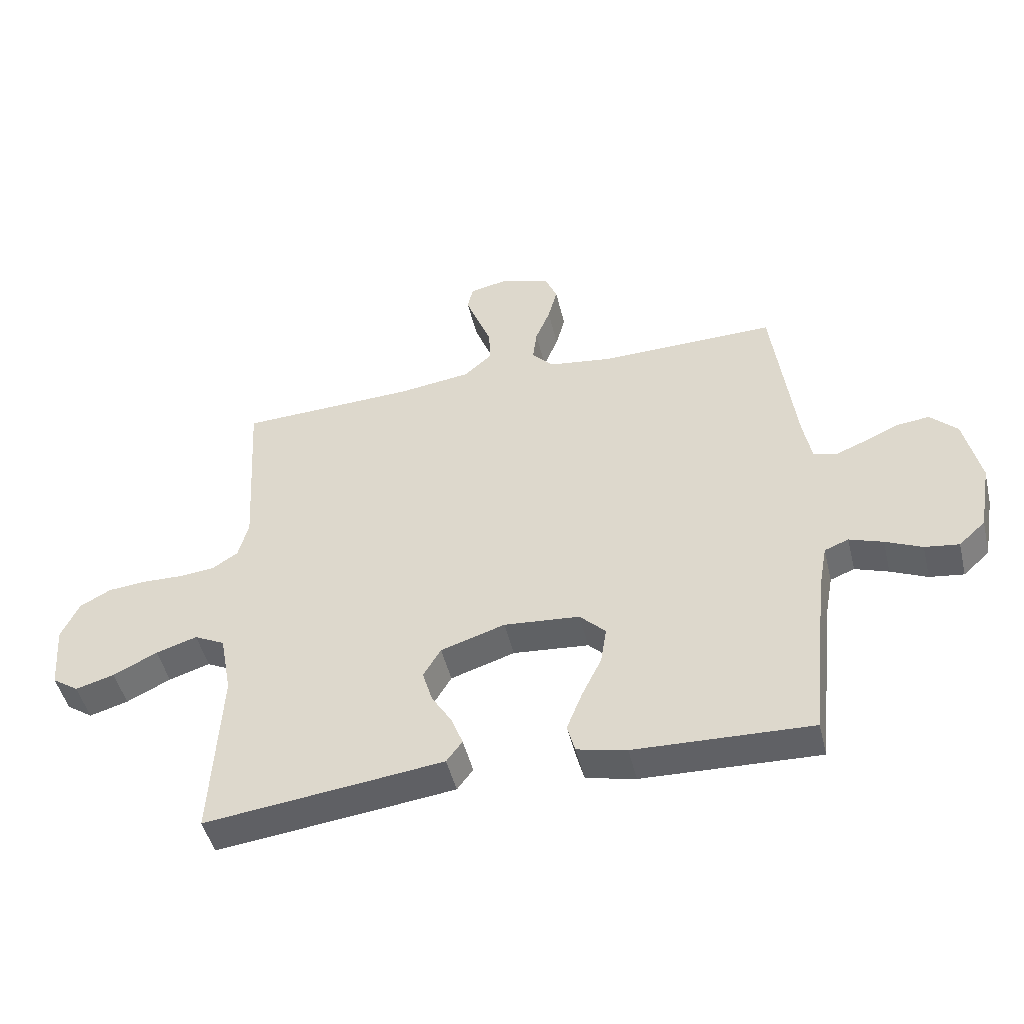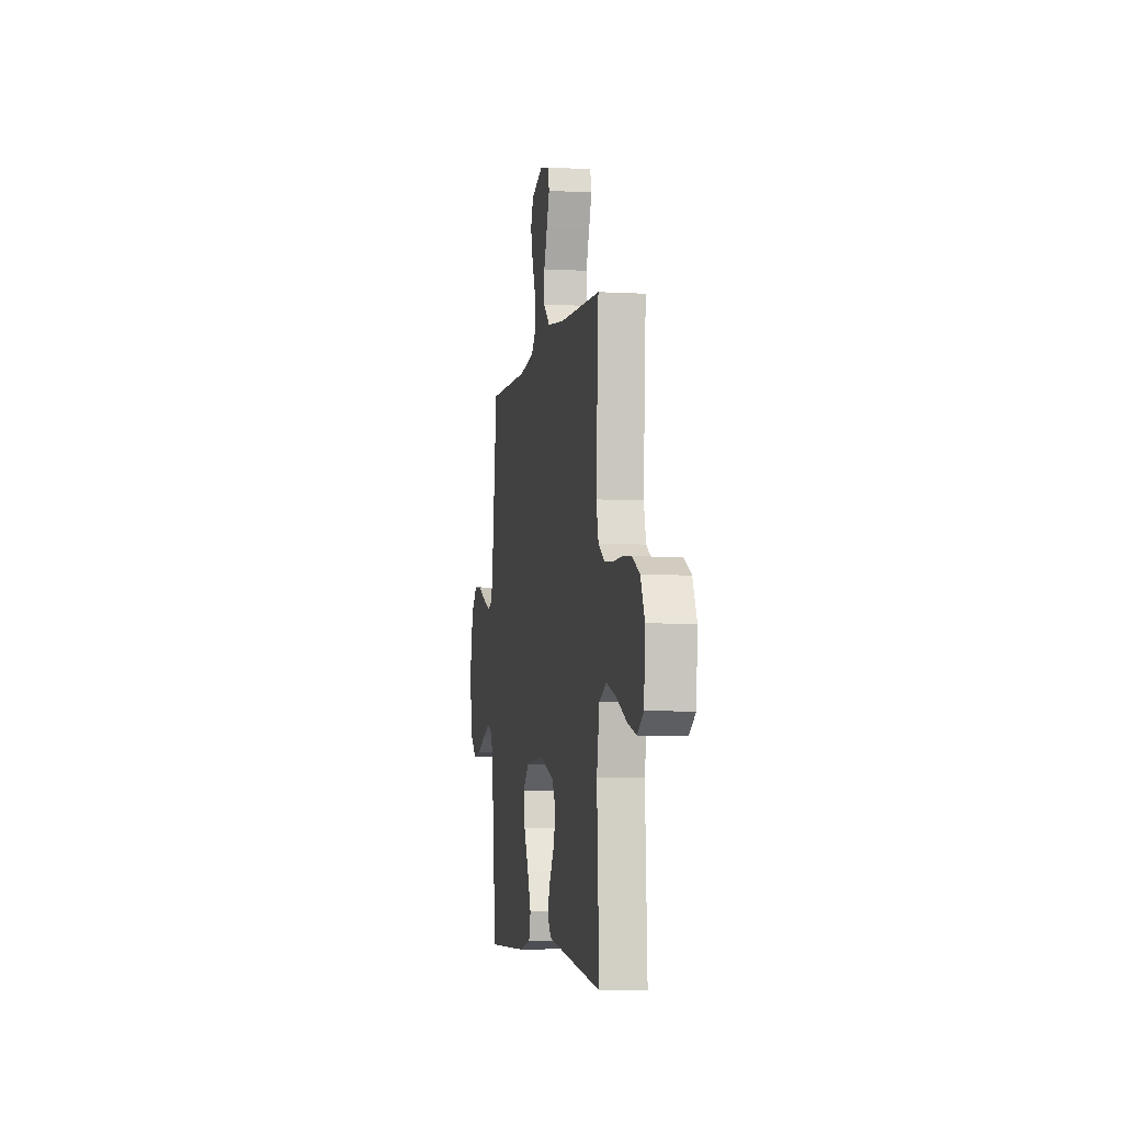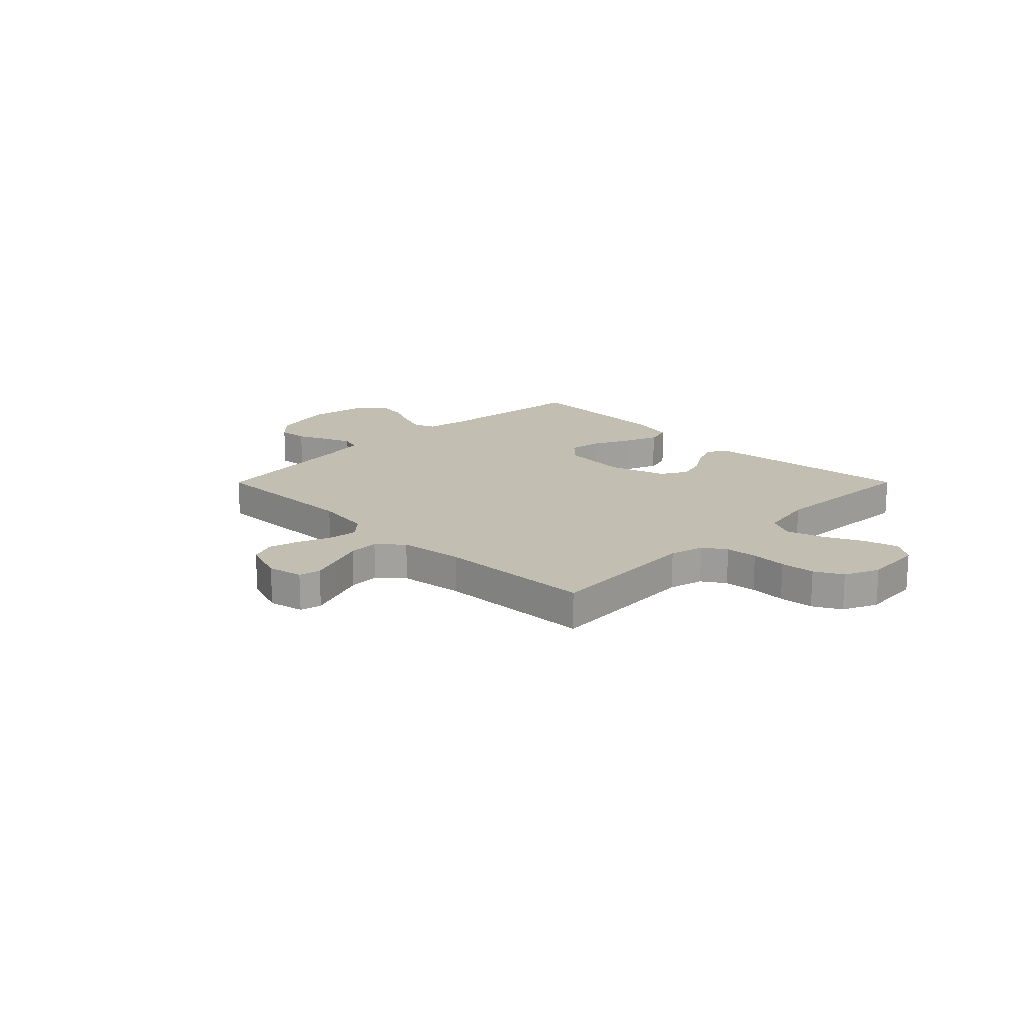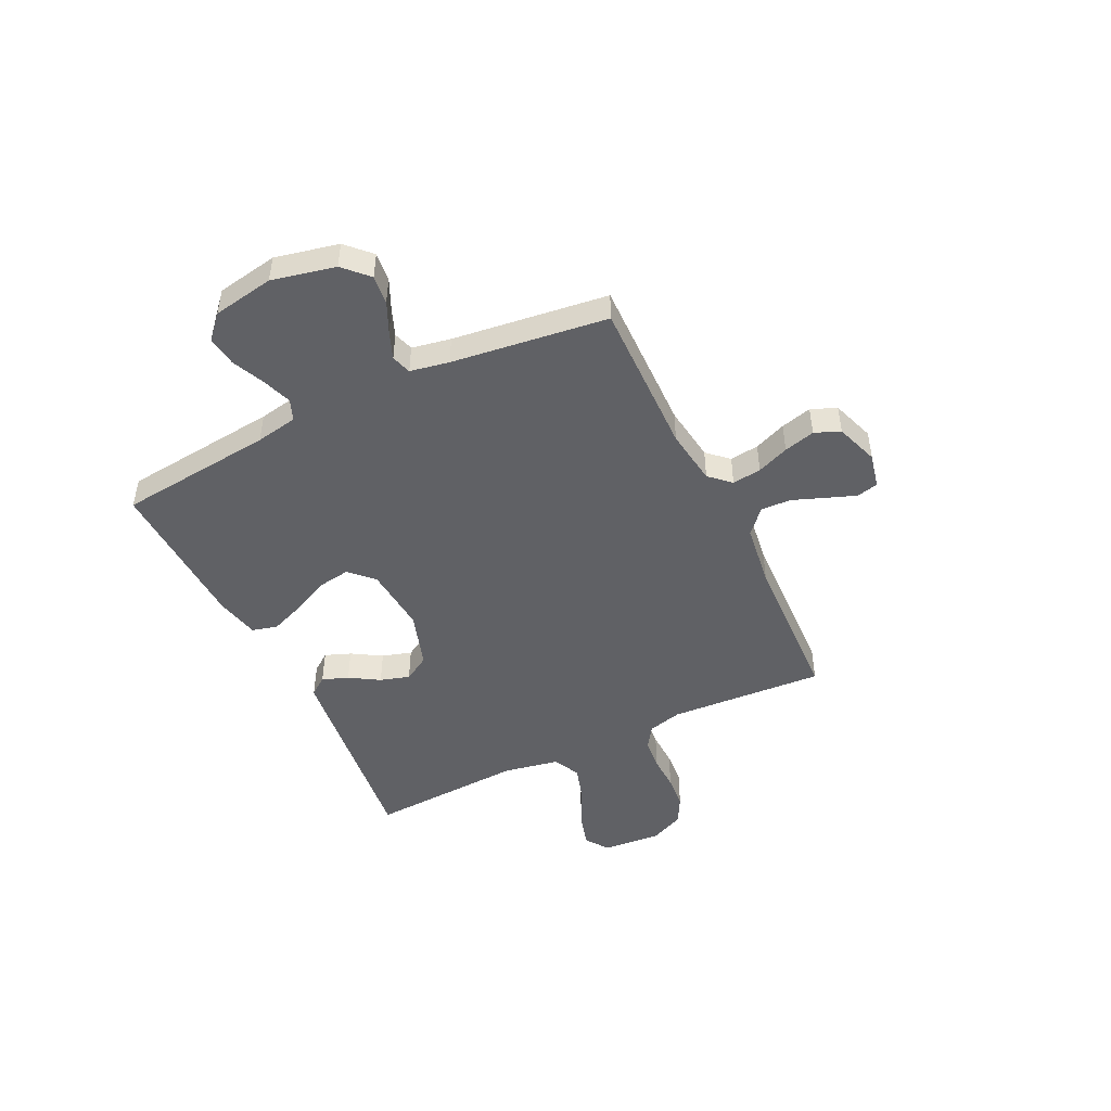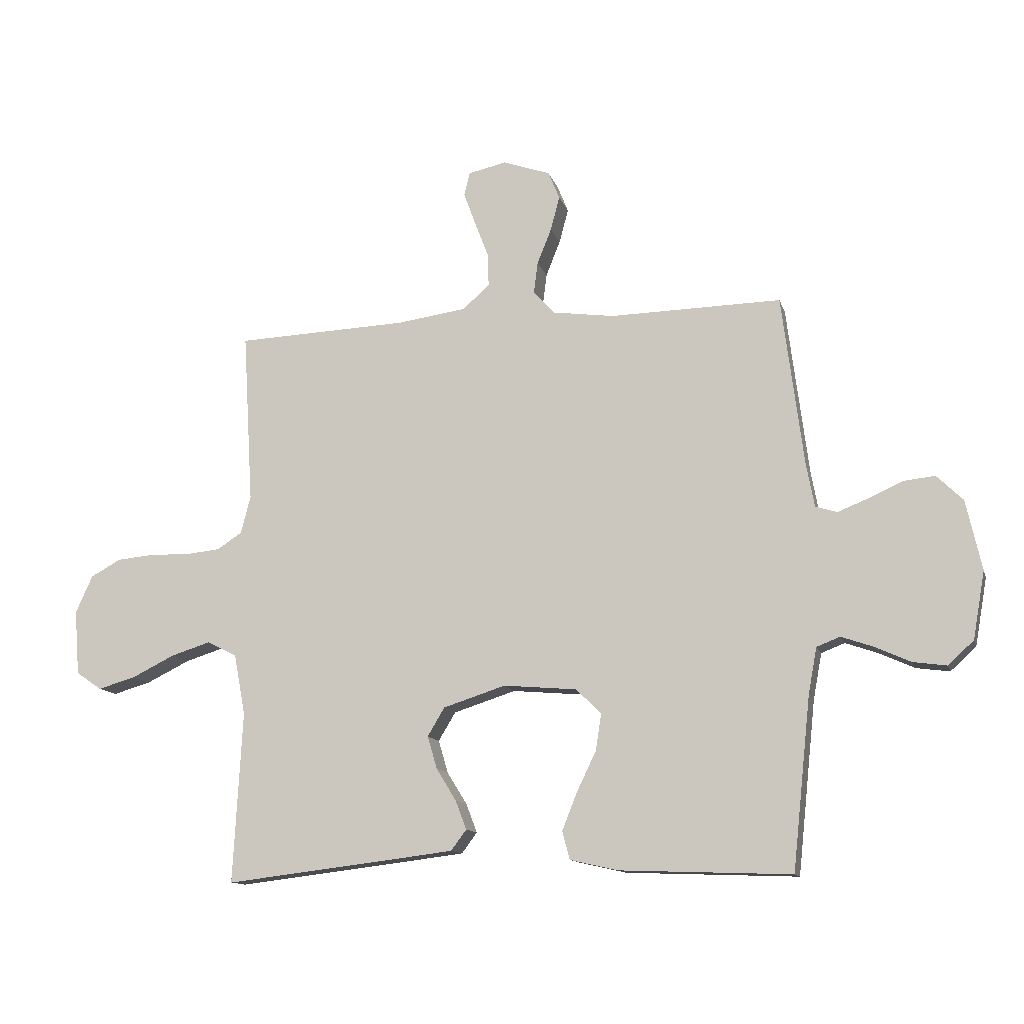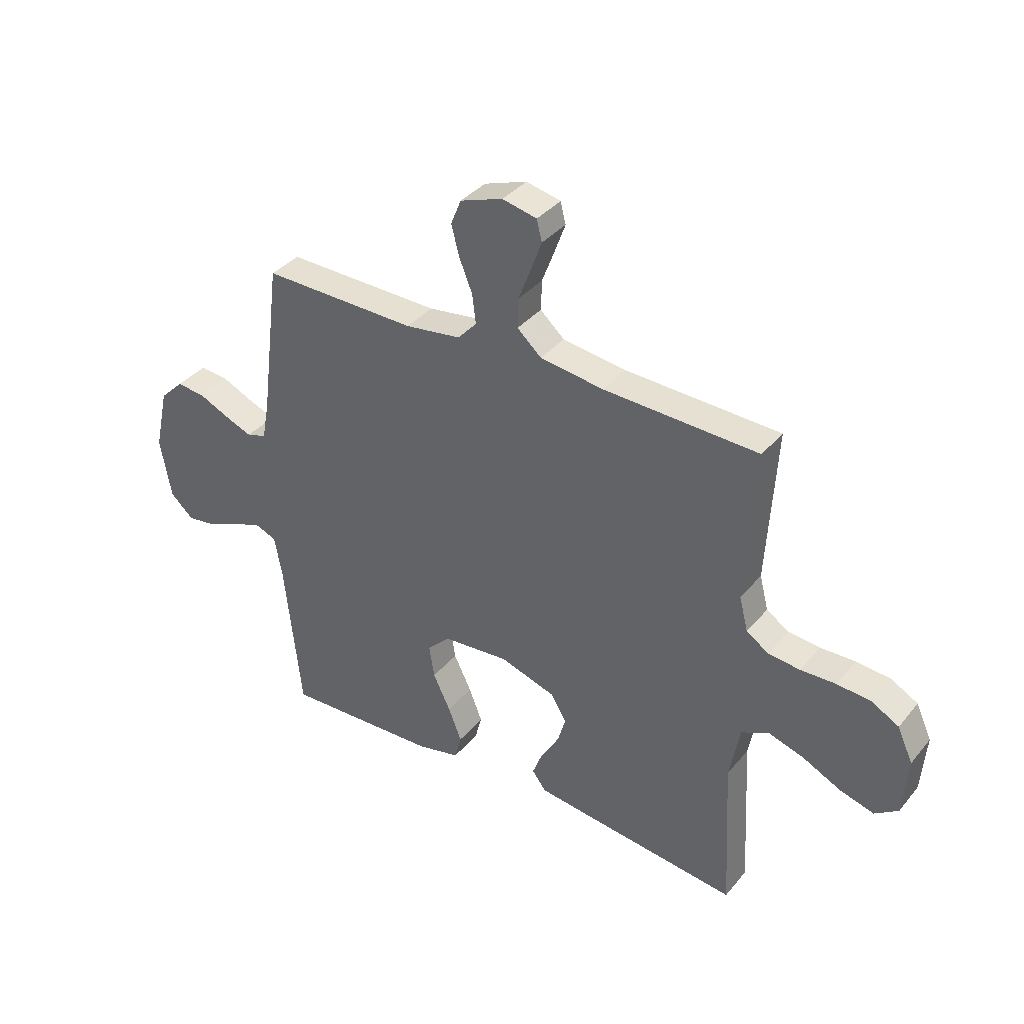
<metadata>
{"format":"obj","ext":"obj","renderer":"f3d","projection":"perspective","resolution":1024,"background":"white","views":[{"elev":-47.8,"azim":-166.5,"up":"+Z"},{"elev":-5.0,"azim":80.0,"up":"+Z"},{"elev":17.5,"azim":44.9,"up":"+Y"},{"elev":-47.6,"azim":-64.2,"up":"+Y"},{"elev":-12.4,"azim":-165.6,"up":"+Z"},{"elev":36.6,"azim":34.3,"up":"+Z"}]}
</metadata>
<code>
v 0.5 0.07 -0.5
v 0.2 0.07 -0.464
v 0.095 0.07 -0.451
v 0.068 0.07 -0.415
v 0.087 0.07 -0.365
v 0.122 0.07 -0.308
v 0.139 0.07 -0.251
v 0.109 0.07 -0.201
v 0 0.07 -0.166
v -0.129 0.07 -0.177
v -0.173 0.07 -0.221
v -0.163 0.07 -0.285
v -0.129 0.07 -0.355
v -0.103 0.07 -0.421
v -0.116 0.07 -0.47
v -0.2 0.07 -0.489
v -0.5 0.07 -0.5
v -0.532 0.07 -0.2
v -0.547 0.07 -0.119
v -0.588 0.07 -0.103
v -0.645 0.07 -0.123
v -0.707 0.07 -0.151
v -0.765 0.07 -0.159
v -0.81 0.07 -0.118
v -0.831 0.07 0
v -0.804 0.07 0.122
v -0.758 0.07 0.167
v -0.702 0.07 0.161
v -0.643 0.07 0.134
v -0.59 0.07 0.113
v -0.552 0.07 0.125
v -0.538 0.07 0.2
v -0.5 0.07 0.5
v -0.2 0.07 0.494
v -0.092 0.07 0.509
v -0.055 0.07 0.549
v -0.062 0.07 0.605
v -0.087 0.07 0.667
v -0.103 0.07 0.727
v -0.083 0.07 0.776
v 0 0.07 0.805
v 0.067 0.07 0.79
v 0.077 0.07 0.749
v 0.056 0.07 0.692
v 0.032 0.07 0.629
v 0.03 0.07 0.571
v 0.077 0.07 0.529
v 0.2 0.07 0.512
v 0.5 0.07 0.5
v 0.482 0.07 0.2
v 0.499 0.07 0.134
v 0.543 0.07 0.105
v 0.604 0.07 0.099
v 0.672 0.07 0.101
v 0.738 0.07 0.095
v 0.791 0.07 0.066
v 0.821 0.07 0
v 0.812 0.07 -0.114
v 0.767 0.07 -0.145
v 0.701 0.07 -0.126
v 0.626 0.07 -0.089
v 0.556 0.07 -0.067
v 0.504 0.07 -0.093
v 0.484 0.07 -0.2
v 0.5 0 -0.5
v 0.2 0 -0.464
v 0.095 0 -0.451
v 0.068 0 -0.415
v 0.087 0 -0.365
v 0.122 0 -0.308
v 0.139 0 -0.251
v 0.109 0 -0.201
v 0 0 -0.166
v -0.129 0 -0.177
v -0.173 0 -0.221
v -0.163 0 -0.285
v -0.129 0 -0.355
v -0.103 0 -0.421
v -0.116 0 -0.47
v -0.2 0 -0.489
v -0.5 0 -0.5
v -0.532 0 -0.2
v -0.547 0 -0.119
v -0.588 0 -0.103
v -0.645 0 -0.123
v -0.707 0 -0.151
v -0.765 0 -0.159
v -0.81 0 -0.118
v -0.831 0 0
v -0.804 0 0.122
v -0.758 0 0.167
v -0.702 0 0.161
v -0.643 0 0.134
v -0.59 0 0.113
v -0.552 0 0.125
v -0.538 0 0.2
v -0.5 0 0.5
v -0.2 0 0.494
v -0.092 0 0.509
v -0.055 0 0.549
v -0.062 0 0.605
v -0.087 0 0.667
v -0.103 0 0.727
v -0.083 0 0.776
v 0 0 0.805
v 0.067 0 0.79
v 0.077 0 0.749
v 0.056 0 0.692
v 0.032 0 0.629
v 0.03 0 0.571
v 0.077 0 0.529
v 0.2 0 0.512
v 0.5 0 0.5
v 0.482 0 0.2
v 0.499 0 0.134
v 0.543 0 0.105
v 0.604 0 0.099
v 0.672 0 0.101
v 0.738 0 0.095
v 0.791 0 0.066
v 0.821 0 0
v 0.812 0 -0.114
v 0.767 0 -0.145
v 0.701 0 -0.126
v 0.626 0 -0.089
v 0.556 0 -0.067
v 0.504 0 -0.093
v 0.484 0 -0.2
f 59 60 61
f 58 59 61
f 57 58 61
f 56 57 61
f 55 56 61
f 54 55 61
f 53 54 61
f 52 53 61 62
f 51 52 62 63
f 48 49 50
f 51 63 64
f 50 51 64
f 48 50 64
f 47 48 64
f 43 44 45
f 42 43 45
f 41 42 45
f 40 41 45
f 39 40 45
f 38 39 45
f 37 38 45
f 36 37 45 46
f 47 64 1
f 46 47 1
f 36 46 1
f 35 36 1
f 27 28 29
f 26 27 29
f 25 26 29
f 24 25 29
f 23 24 29
f 22 23 29
f 21 22 29
f 20 21 29 30
f 19 20 30 31
f 16 17 18
f 15 16 18
f 14 15 18
f 13 14 18
f 12 13 18
f 19 31 32
f 18 19 32
f 12 18 32
f 11 12 32
f 4 5 6
f 3 4 6
f 2 3 6
f 1 2 6
f 1 6 7
f 1 7 8
f 35 1 8
f 34 35 8
f 32 33 34
f 11 32 34
f 10 11 34
f 34 8 9
f 9 10 34
f 125 124 123
f 125 123 122
f 125 122 121
f 125 121 120
f 125 120 119
f 125 119 118
f 125 118 117
f 126 125 117 116
f 127 126 116 115
f 114 113 112
f 128 127 115
f 128 115 114
f 128 114 112
f 128 112 111
f 109 108 107
f 109 107 106
f 109 106 105
f 109 105 104
f 109 104 103
f 109 103 102
f 109 102 101
f 110 109 101 100
f 65 128 111
f 65 111 110
f 65 110 100
f 65 100 99
f 93 92 91
f 93 91 90
f 93 90 89
f 93 89 88
f 93 88 87
f 93 87 86
f 93 86 85
f 94 93 85 84
f 95 94 84 83
f 82 81 80
f 82 80 79
f 82 79 78
f 82 78 77
f 82 77 76
f 96 95 83
f 96 83 82
f 96 82 76
f 96 76 75
f 70 69 68
f 70 68 67
f 70 67 66
f 70 66 65
f 71 70 65
f 72 71 65
f 72 65 99
f 72 99 98
f 98 97 96
f 98 96 75
f 98 75 74
f 73 72 98
f 98 74 73
f 1 65 66 2
f 2 66 67 3
f 3 67 68 4
f 4 68 69 5
f 5 69 70 6
f 6 70 71 7
f 7 71 72 8
f 8 72 73 9
f 9 73 74 10
f 10 74 75 11
f 11 75 76 12
f 12 76 77 13
f 13 77 78 14
f 14 78 79 15
f 15 79 80 16
f 16 80 81 17
f 17 81 82 18
f 18 82 83 19
f 19 83 84 20
f 20 84 85 21
f 21 85 86 22
f 22 86 87 23
f 23 87 88 24
f 24 88 89 25
f 25 89 90 26
f 26 90 91 27
f 27 91 92 28
f 28 92 93 29
f 29 93 94 30
f 30 94 95 31
f 31 95 96 32
f 32 96 97 33
f 33 97 98 34
f 34 98 99 35
f 35 99 100 36
f 36 100 101 37
f 37 101 102 38
f 38 102 103 39
f 39 103 104 40
f 40 104 105 41
f 41 105 106 42
f 42 106 107 43
f 43 107 108 44
f 44 108 109 45
f 45 109 110 46
f 46 110 111 47
f 47 111 112 48
f 48 112 113 49
f 49 113 114 50
f 50 114 115 51
f 51 115 116 52
f 52 116 117 53
f 53 117 118 54
f 54 118 119 55
f 55 119 120 56
f 56 120 121 57
f 57 121 122 58
f 58 122 123 59
f 59 123 124 60
f 60 124 125 61
f 61 125 126 62
f 62 126 127 63
f 63 127 128 64
f 64 128 65 1

</code>
